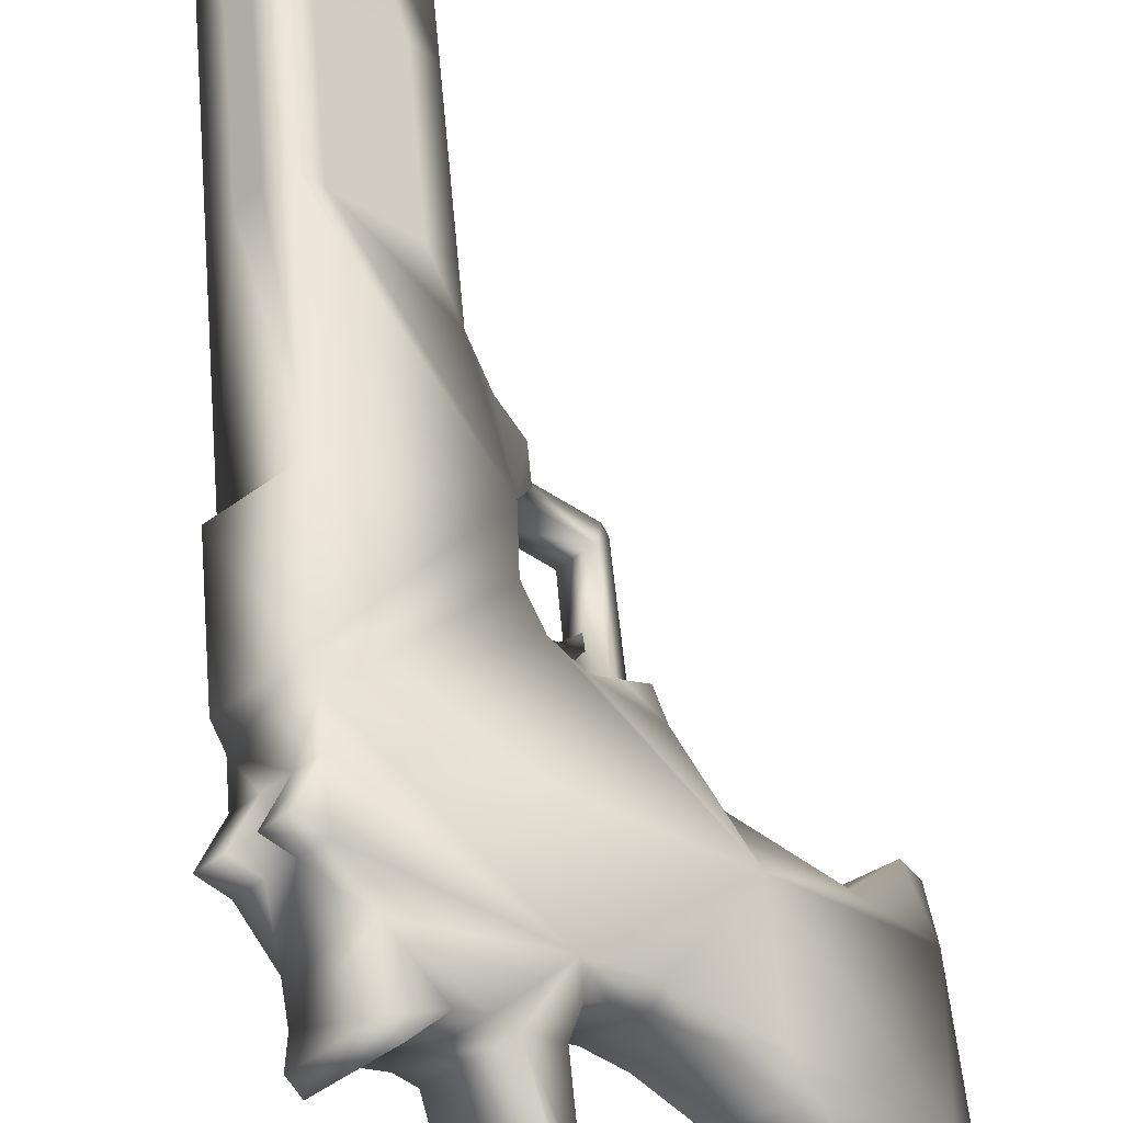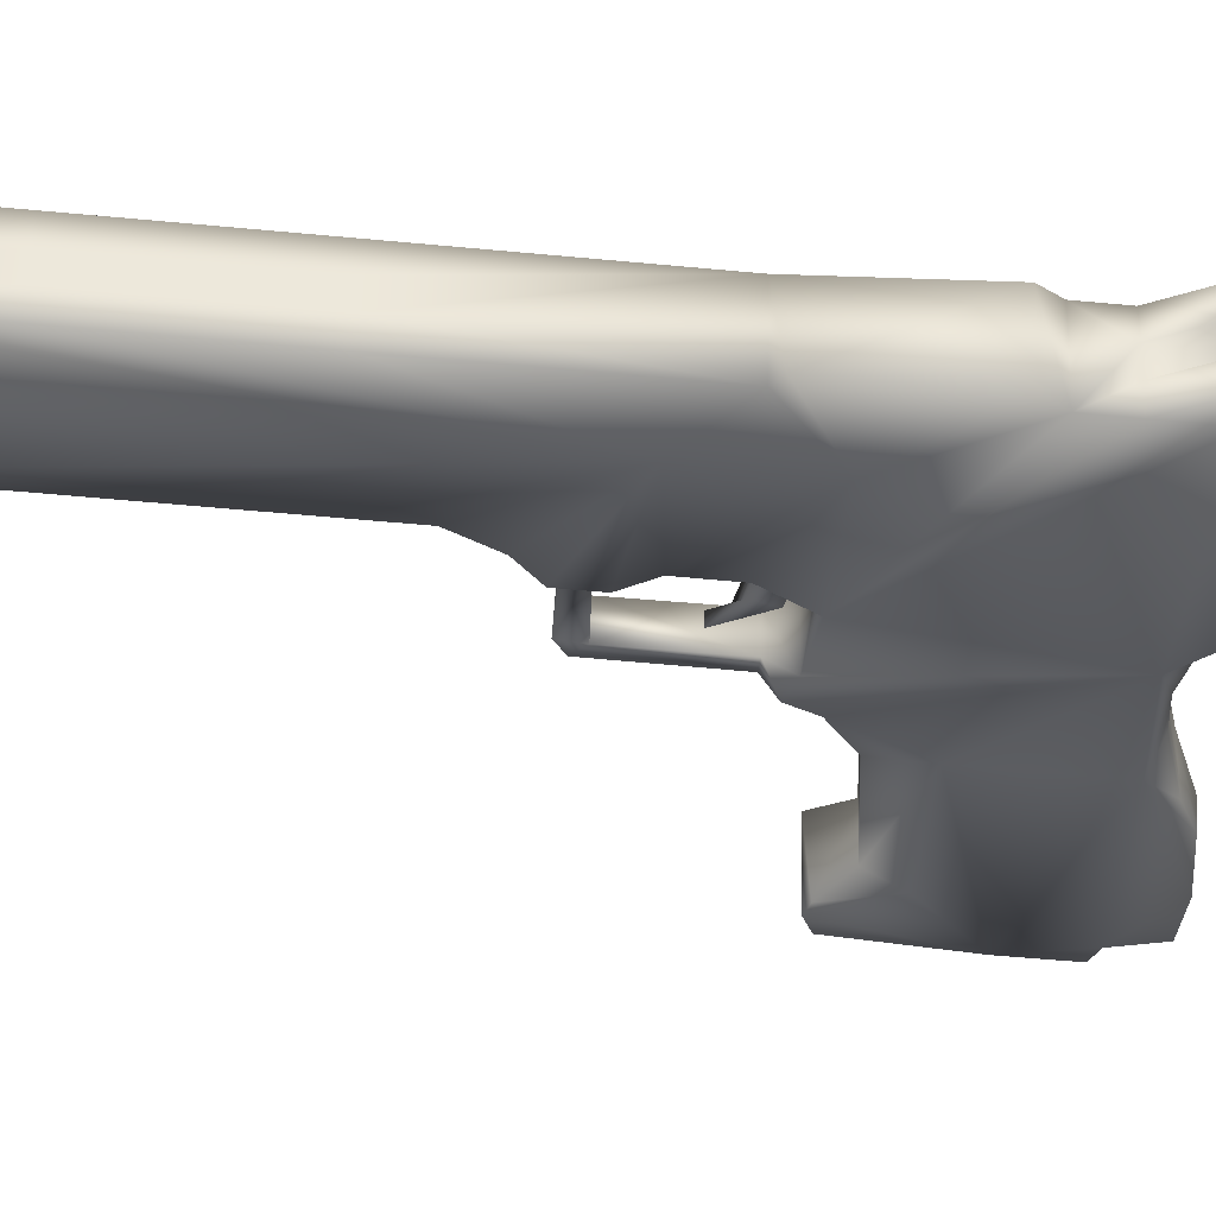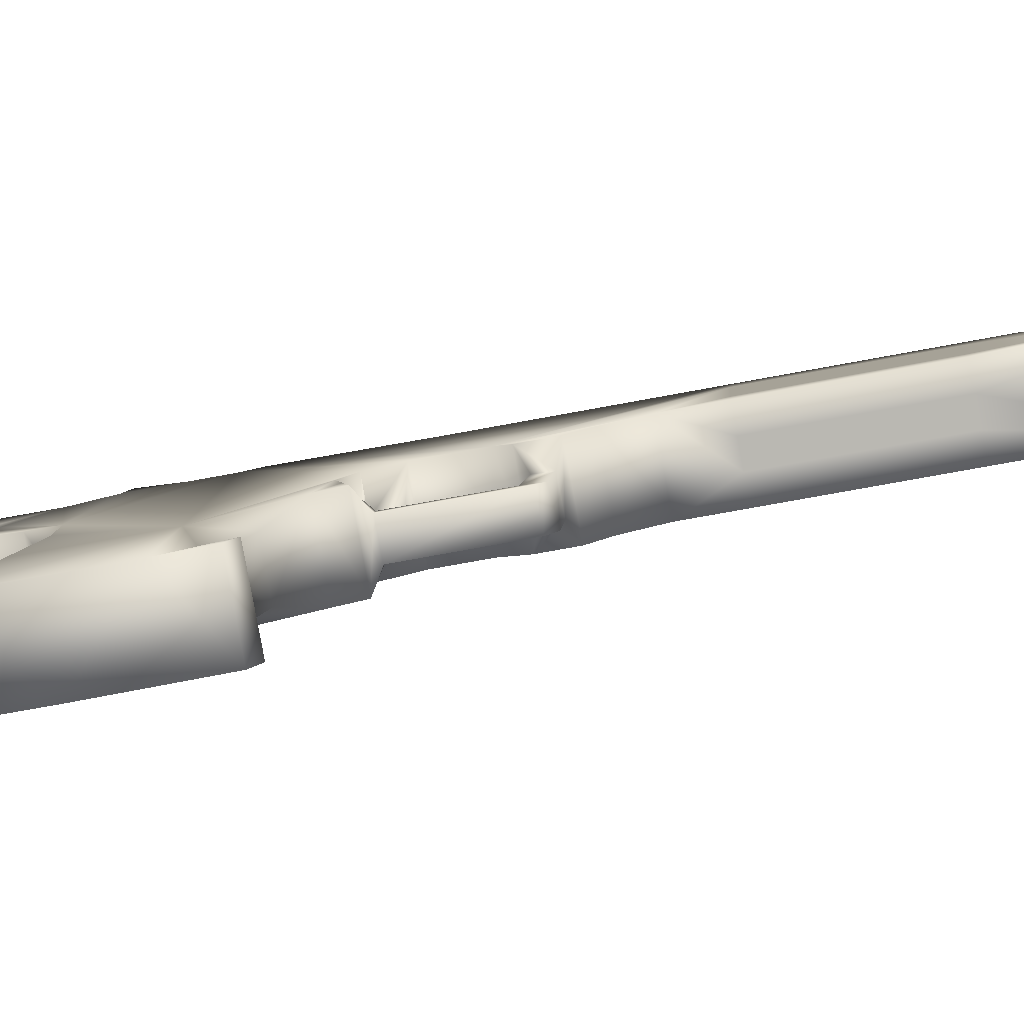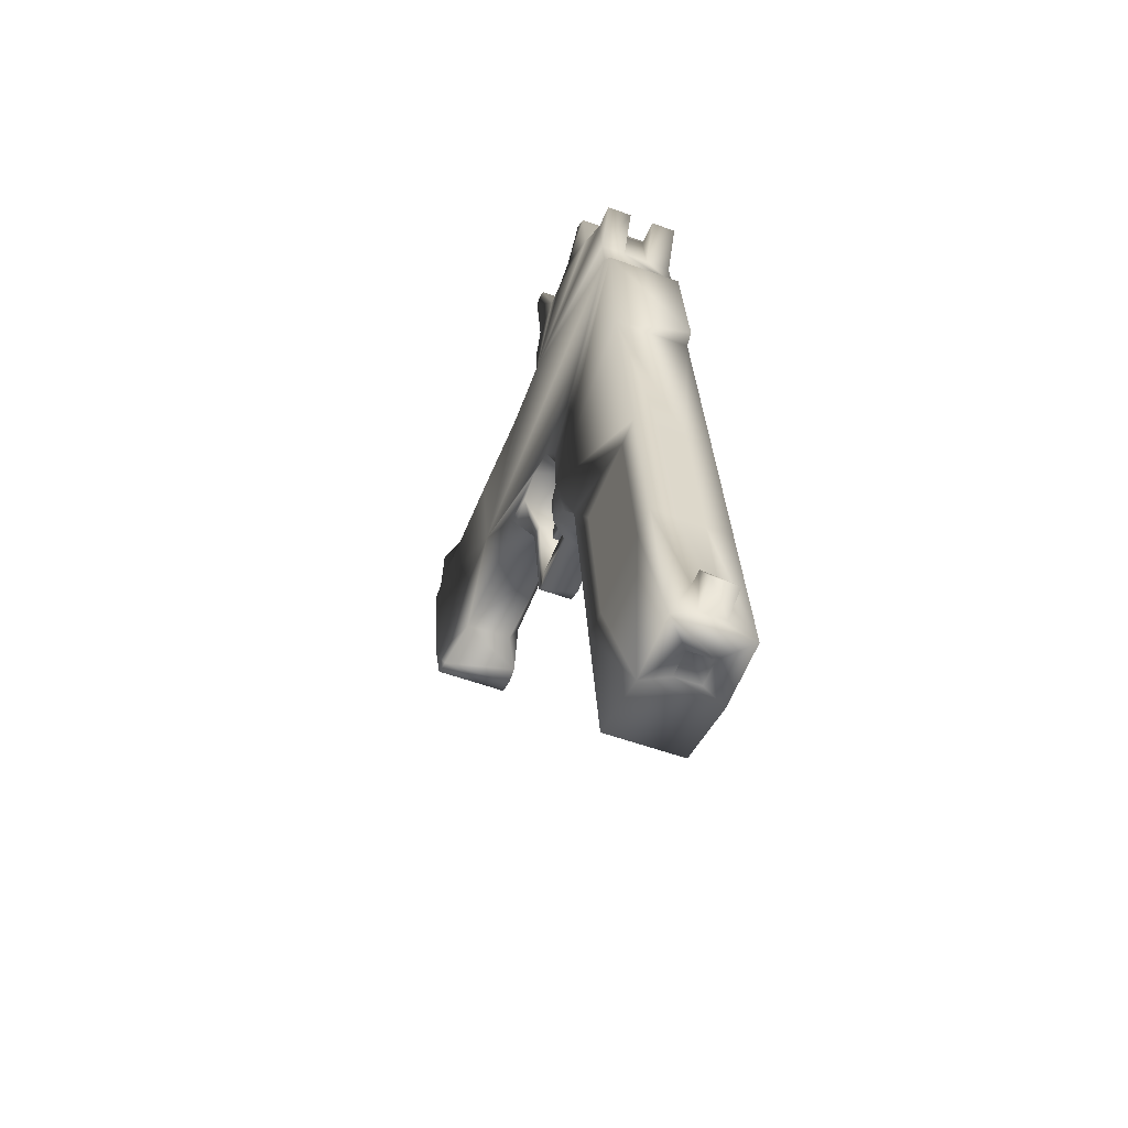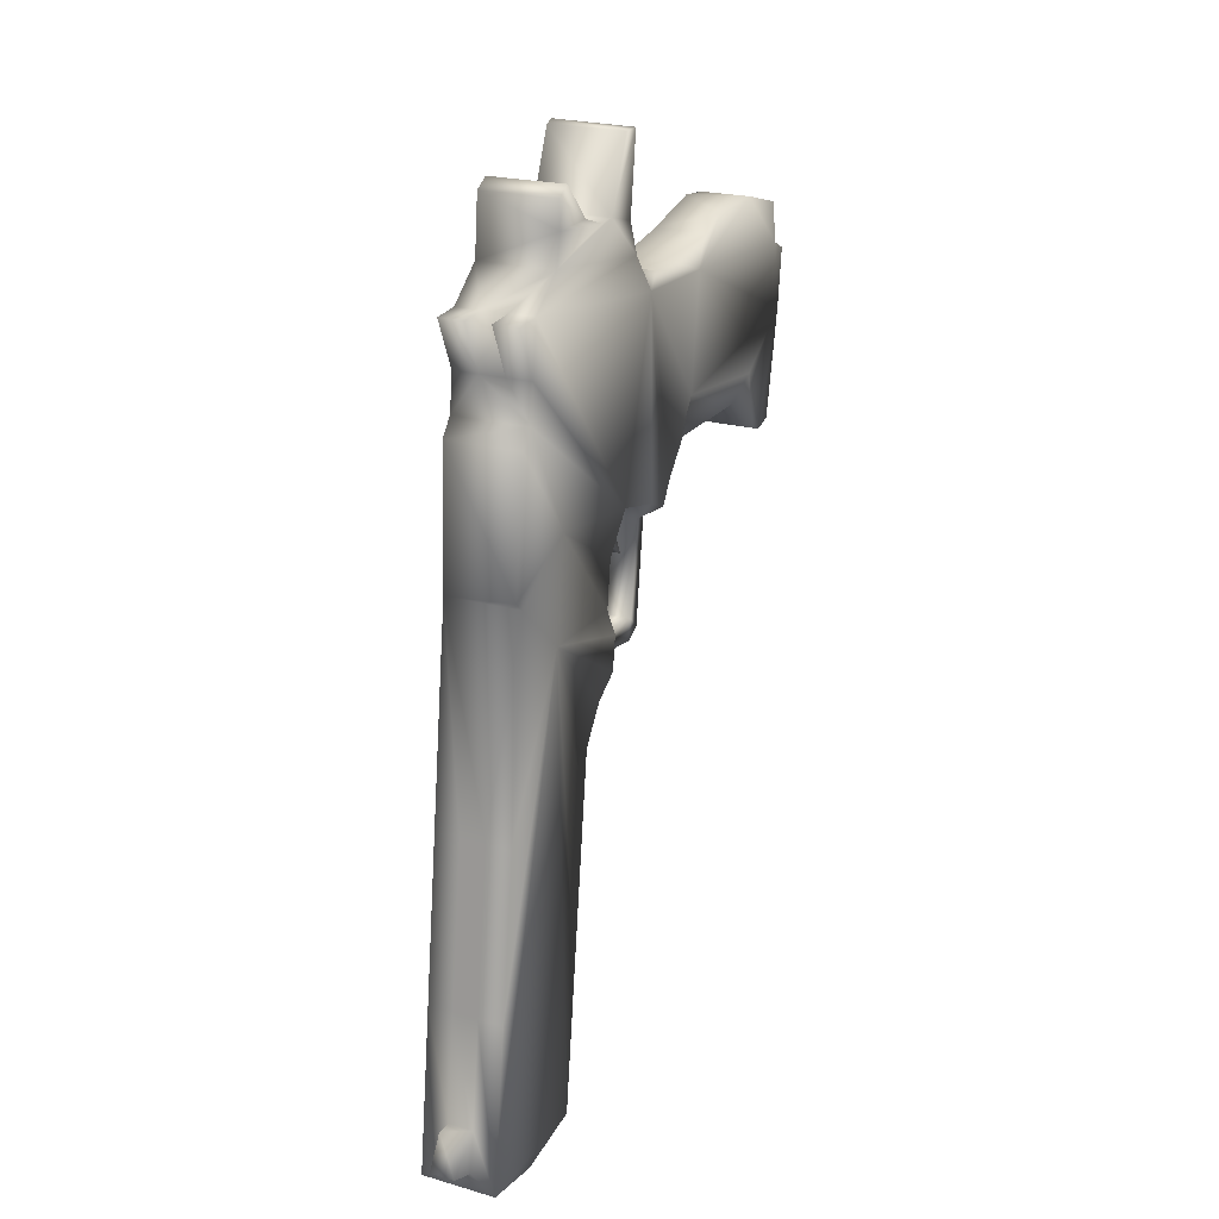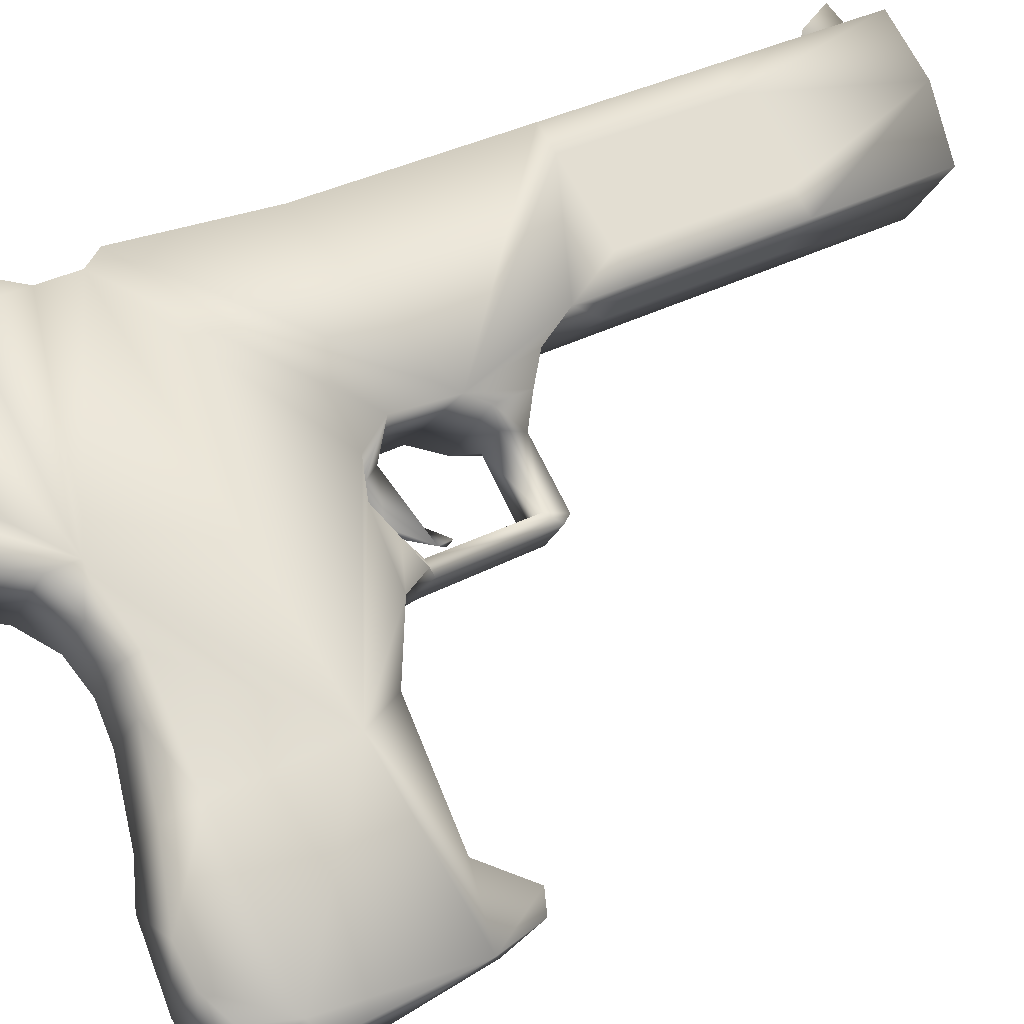
<metadata>
{"format":"obj","ext":"obj","renderer":"f3d","projection":"perspective","resolution":1024,"background":"white","views":[{"elev":49.3,"azim":-179.4,"up":"+Z"},{"elev":7.1,"azim":92.7,"up":"+Z"},{"elev":-37.5,"azim":-74.5,"up":"+Z"},{"elev":-52.6,"azim":23.4,"up":"+Y"},{"elev":22.1,"azim":72.4,"up":"+Y"},{"elev":22.5,"azim":-122.3,"up":"+Z"}]}
</metadata>
<code>
g default
v -1.277 4.558 0.9134
v -1.306 4.856 0.887
v -1.341 4.849 0.8528
v -1.312 4.551 0.8793
v -1.345 4.837 0.7183
v -1.316 4.539 0.7447
v -1.348 4.539 0.7778
v -1.378 4.837 0.7513
v -1.143 4.571 0.9156
v -1.172 4.869 0.8891
v -1.205 4.869 0.9222
v -1.175 4.571 0.9486
v -1.262 4.254 0.9265
v -1.258 4.282 0.7344
v -1.124 4.376 0.9329
v -1.42 4.934 0.7757
v -1.275 5.252 0.9213
v -1.139 4.869 0.856
v -1.11 4.572 0.8825
v -1.254 5.153 0.7453
v -1.283 4.539 0.7116
v -1.313 4.837 0.6851
v -1.208 4.571 0.9818
v -1.237 4.869 0.9553
v -1.272 4.862 0.9212
v -1.243 4.564 0.9476
v -1.41 4.837 0.7844
v -1.381 4.539 0.8109
v -1.346 4.545 0.8451
v -1.376 4.843 0.8186
v -1.178 4.27 1.008
v -1.48 5.128 0.7182
v -1.356 4.281 0.8337
v -1.156 4.376 0.9659
v -1.081 4.27 0.9092
v -1.322 4.935 0.6765
v -1.177 5.253 0.822
v -1.378 5.152 0.6231
v -1.274 5.335 0.7274
v -1.626 5.642 0.3827
v -1.605 5.432 0.4014
v -1.866 5.496 0.1446
v -1.767 5.635 0.4395
v -1.954 5.62 0.2553
v -1.746 5.425 0.4582
v -1.302 5.533 0.8963
v -1.551 5.667 0.6524
v -1.221 5.697 0.7826
v -1.426 5.307 0.5774
v -1.495 5.648 0.5117
v -1.778 5.406 0.2311
v -1.848 5.349 0.3231
v -1.952 5.379 0.2554
v -1.285 5.502 0.9134
v -1.387 5.237 0.6153
v -1.485 5.236 0.7145
v -1.318 5.696 0.8819
v -1.365 5.752 0.836
v -1.458 5.718 0.5487
v -1.268 5.753 0.7367
v -1.397 5.795 0.6098
v -1.636 5.64 0.5684
v -1.847 5.721 0.3293
v -1.836 5.301 0.1728
v -1.536 5.245 0.5217
v -1.58 5.245 0.5663
v -1.564 5.07 0.5806
v -1.496 5.285 0.5082
v -1.7 5.348 0.4692
v -1.636 5.349 0.4048
v -1.579 5.048 0.566
v -1.599 5.241 0.548
v -1.555 5.241 0.5034
v -1.286 5.696 0.8487
v -1.164 5.27 0.8352
v -1.187 5.503 0.8141
v -1.558 5.306 0.6432
v -1.514 5.289 0.6859
v -1.669 5.664 0.5044
v -1.69 5.687 0.3519
v -1.756 5.687 0.4186
v -1.58 5.681 0.5916
v -1.556 5.717 0.648
v -1.446 5.044 0.6095
v -1.49 5.044 0.654
v -1.514 5.033 0.5422
v -1.438 5.078 0.6169
v -1.482 5.078 0.6615
v -1.164 4.255 0.8272
v -1.433 5.811 0.7699
v -1.37 5.794 0.6359
v -1.468 5.794 0.7351
v -1.443 5.778 0.5642
v -1.532 5.919 0.6736
v -1.495 5.795 0.7084
v -1.541 5.777 0.6635
v -1.555 5.919 0.6505
v -1.944 5.697 0.2657
v -1.846 5.698 0.1664
v -1.736 5.71 0.3067
v -1.824 5.715 0.22
v -1.784 5.35 0.2587
v -1.934 5.3 0.2721
v -1.146 4.264 0.9095
v -1.179 4.264 0.9426
v -1.295 5.874 0.7109
v -1.335 5.811 0.6705
v -1.276 5.601 0.8572
v -1.309 5.601 0.8903
v -1.453 5 0.7441
v -1.489 5.035 0.7085
v -1.391 5.035 0.6092
v -1.25 5.692 0.8836
v -1.211 5.602 0.791
v -1.546 5.308 0.4591
v -1.644 5.307 0.5584
v -1.52 5.071 0.536
v -1.571 5.034 0.574
v -1.535 5.048 0.5214
v -1.47 5.243 0.6467
v -1.475 5.283 0.6106
v -1.397 5.098 0.6036
v -1.434 5.92 0.5743
v -1.457 5.92 0.5512
v -1.856 5.621 0.1561
v -1.114 4.301 0.9413
v -1.212 4.258 0.9098
v -1.625 5.264 0.5762
v -1.527 5.265 0.4769
v -1.594 5.284 0.6075
v -1.811 5.289 0.1979
v -1.908 5.288 0.2972
v -1.603 5.665 0.4377
v -1.147 4.3 0.9744
v -1.792 5.299 0.2167
v -1.278 5.808 0.7273
v -1.975 5.605 0.2342
v -1.253 5.697 0.8157
v -1.244 5.602 0.8241
v -1.218 5.692 0.8506
v -1.18 4.258 0.8767
v -1.495 5.098 0.7029
v -1.185 5.692 0.8175
v -1.205 5.534 0.797
v -1.374 5.856 0.8285
v -1.877 5.605 0.1349
v -1.454 5.243 0.6305
v -1.499 5.23 0.586
v -1.491 5.283 0.6268
v -1.526 5.267 0.5921
v -1.554 5.21 0.5644
v -1.148 4.28 0.9081
v -1.181 4.279 0.9412
v -1.515 5.682 0.525
v -1.557 5.664 0.4834
v -1.622 5.663 0.5501
v -1.393 5.873 0.8102
v -1.89 5.714 0.2867
v -1.079 4.319 0.9767
v -1.111 4.318 1.01
v -1.136 4.376 0.9861
v -1.51 5.267 0.5758
v -1.535 5.187 0.551
v -1.543 5.925 0.6621
v -1.355 5.001 0.6448
v -1.283 5.692 0.9168
v -1.551 5.186 0.5672
v -1.276 5.857 0.7292
g Pistola1
f 1 2 3
f 3 4 1
f 5 6 7
f 7 8 5
f 9 10 11
f 11 12 9
f 13 1 4
f 14 7 6
f 15 9 12
f 16 3 2
f 16 5 8
f 17 11 10
f 18 19 20
f 21 22 20
f 23 24 25
f 25 26 23
f 26 25 2
f 2 1 26
f 27 28 29
f 29 30 27
f 30 29 4
f 4 3 30
f 13 29 28
f 13 4 29
f 31 23 26
f 13 26 1
f 32 25 24
f 16 2 25
f 16 27 30
f 16 30 3
f 22 21 6
f 6 5 22
f 28 27 8
f 8 7 28
f 19 18 10
f 10 9 19
f 24 23 12
f 12 11 24
f 14 6 21
f 33 28 7
f 34 12 23
f 35 19 9
f 16 8 27
f 36 22 5
f 37 10 18
f 17 24 11
f 22 36 20
f 37 18 20
f 24 17 32
f 38 39 20
f 20 14 21
f 35 20 19
f 40 41 42
f 43 44 45
f 45 46 47
f 48 49 50
f 42 41 51
f 52 45 53
f 37 20 39
f 54 32 17
f 38 55 39
f 54 56 32
f 47 57 58
f 48 59 60
f 61 60 59
f 45 47 62
f 20 35 14
f 26 13 31
f 63 44 43
f 42 64 53
f 65 66 67
f 68 50 49
f 69 52 70
f 71 72 73
f 58 57 74
f 54 75 76
f 77 68 49
f 45 78 46
f 79 80 81
f 82 83 59
f 84 85 86
f 38 32 56
f 5 16 36
f 87 67 88
f 10 37 17
f 54 17 75
f 23 31 34
f 14 35 89
f 90 91 92
f 93 59 83
f 94 95 61
f 96 97 93
f 44 98 99
f 100 101 63
f 70 52 102
f 53 64 103
f 49 78 77
f 56 55 38
f 104 35 31
f 105 31 13
f 74 60 58
f 106 107 90
f 7 14 33
f 14 89 13
f 46 108 109
f 47 46 109
f 110 111 112
f 25 32 16
f 113 108 74
f 49 48 114
f 115 41 50
f 70 115 116
f 67 87 117
f 85 118 86
f 73 119 71
f 67 117 65
f 55 56 120
f 78 49 121
f 84 112 111
f 20 112 122
f 61 123 94
f 93 97 124
f 101 40 125
f 99 125 44
f 15 126 35
f 9 15 35
f 35 104 89
f 127 105 13
f 72 128 129
f 68 130 66
f 64 131 132
f 42 131 64
f 40 101 100
f 80 79 133
f 134 34 31
f 134 31 35
f 52 132 135
f 53 132 52
f 97 96 95
f 92 47 58
f 116 69 70
f 45 77 78
f 60 136 58
f 136 60 91
f 44 53 45
f 53 137 42
f 60 138 48
f 139 140 138
f 89 127 13
f 104 141 89
f 142 122 87
f 122 112 84
f 87 88 142
f 110 32 111
f 114 143 139
f 108 46 144
f 42 51 131
f 135 102 52
f 13 33 14
f 28 33 13
f 90 92 58
f 145 58 136
f 146 42 137
f 42 125 40
f 121 147 148
f 147 121 49
f 149 120 56
f 150 151 120
f 31 105 104
f 141 152 153
f 129 73 72
f 66 65 68
f 59 93 61
f 93 124 61
f 154 155 156
f 59 48 50
f 130 128 72
f 77 45 116
f 43 79 81
f 156 62 47
f 90 157 106
f 58 145 90
f 63 101 158
f 44 63 158
f 15 159 126
f 134 160 161
f 113 74 57
f 108 113 109
f 49 55 147
f 55 49 39
f 117 119 73
f 119 86 118
f 151 162 163
f 148 120 151
f 71 67 66
f 85 67 118
f 37 39 75
f 75 17 37
f 97 95 164
f 97 164 124
f 148 162 121
f 120 149 150
f 159 15 161
f 12 34 15
f 46 78 56
f 56 78 149
f 50 155 154
f 40 80 133
f 112 165 110
f 112 20 165
f 89 141 127
f 153 127 141
f 57 47 109
f 166 109 113
f 41 70 102
f 41 115 70
f 45 52 69
f 45 69 116
f 111 85 84
f 111 142 85
f 114 144 49
f 144 114 139
f 47 83 82
f 47 95 96
f 86 119 117
f 86 117 87
f 86 87 84
f 84 87 122
f 47 82 156
f 156 82 154
f 167 163 148
f 162 148 163
f 129 68 65
f 50 68 129
f 35 126 134
f 160 134 126
f 60 74 138
f 139 138 74
f 125 99 101
f 99 158 101
f 138 140 143
f 140 139 143
f 102 51 41
f 51 102 135
f 157 145 168
f 90 145 157
f 41 40 50
f 155 50 40
f 73 65 117
f 65 73 129
f 66 72 71
f 72 66 130
f 106 168 107
f 168 106 157
f 162 151 150
f 150 121 162
f 61 91 60
f 91 61 95
f 32 38 122
f 20 122 38
f 137 44 125
f 53 44 137
f 85 88 67
f 88 85 142
f 36 165 20
f 165 36 16
f 59 154 82
f 50 154 59
f 74 108 139
f 144 139 108
f 116 128 130
f 116 129 128
f 71 118 67
f 118 71 119
f 62 156 79
f 79 156 155
f 135 131 51
f 131 135 132
f 132 53 103
f 132 103 64
f 163 167 151
f 148 151 167
f 161 160 159
f 126 159 160
f 48 143 114
f 143 48 138
f 42 146 125
f 125 146 137
f 122 142 32
f 111 32 142
f 16 110 165
f 110 16 32
f 54 144 46
f 56 54 46
f 144 39 49
f 76 75 39
f 39 144 76
f 144 54 76
f 79 43 62
f 45 62 43
f 96 83 47
f 83 96 93
f 44 158 98
f 158 99 98
f 136 168 145
f 107 168 136
f 123 61 124
f 123 124 164
f 104 105 153
f 127 153 105
f 34 161 15
f 161 34 134
f 141 104 152
f 153 152 104
f 43 81 63
f 63 81 100
f 50 129 115
f 129 116 115
f 68 77 130
f 116 130 77
f 40 100 80
f 80 100 81
f 95 92 91
f 47 92 95
f 94 164 95
f 164 94 123
f 57 166 113
f 109 166 57
f 120 147 55
f 120 148 147
f 155 133 79
f 40 133 155
f 121 150 149
f 121 149 78
f 91 107 136
f 91 90 107

</code>
